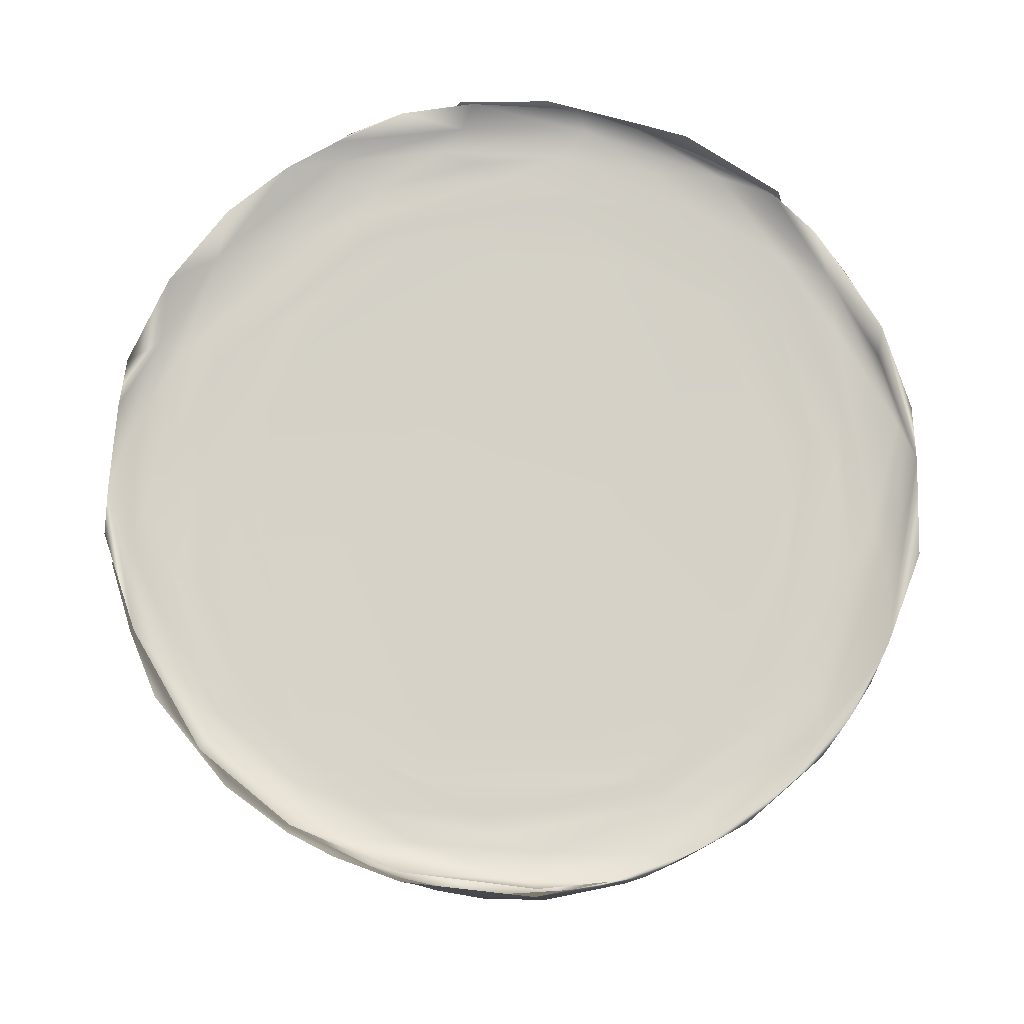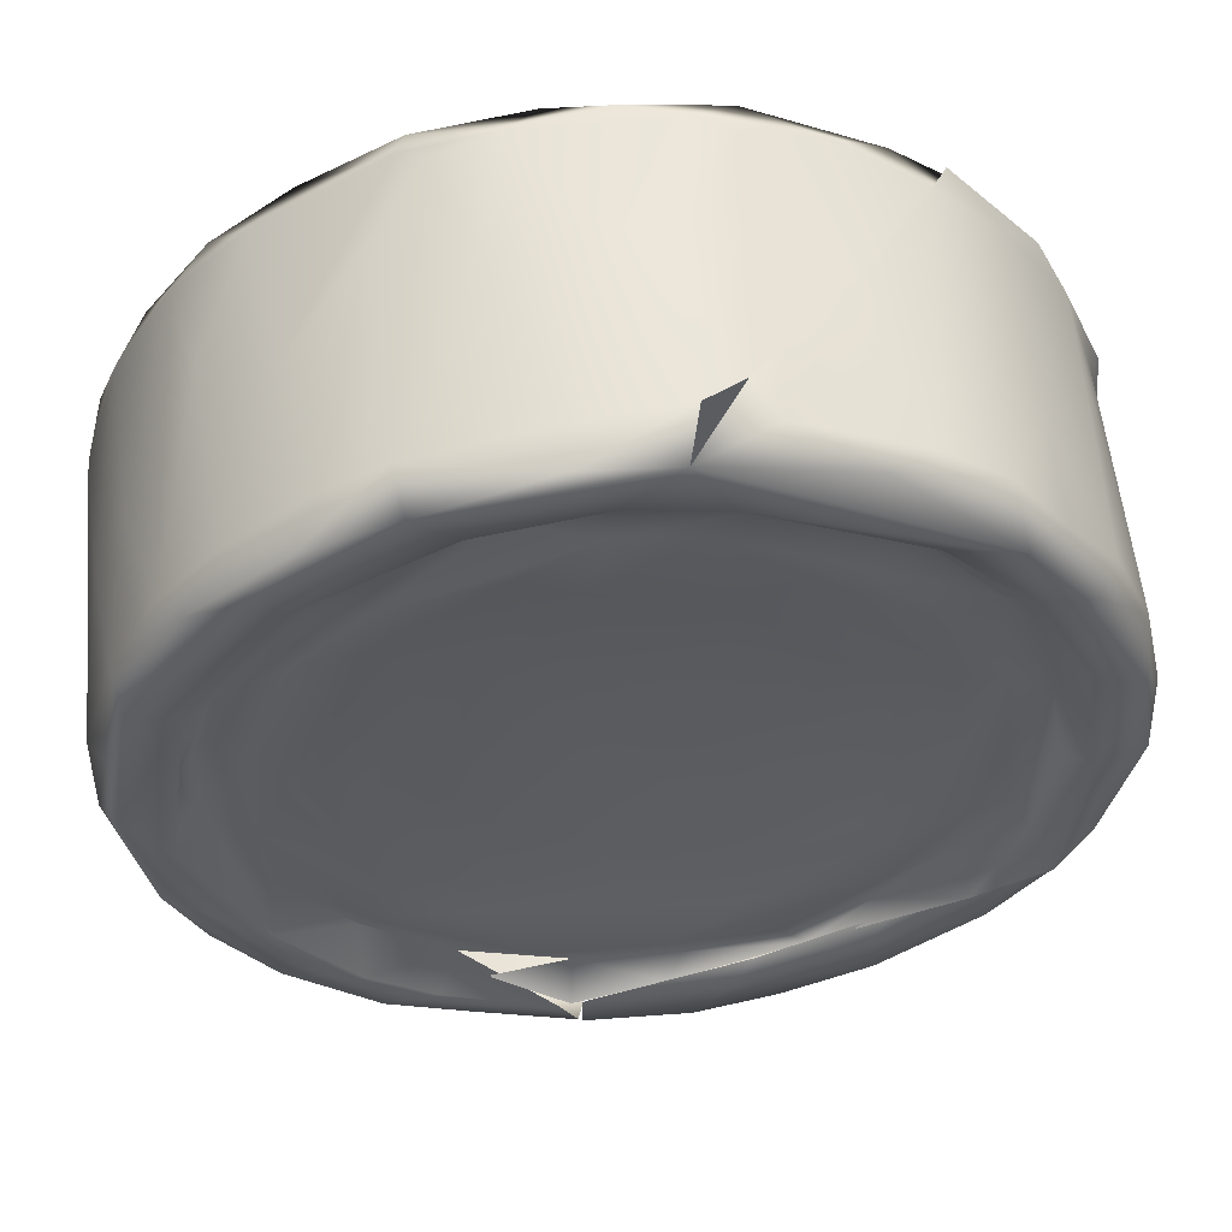
<metadata>
{"format":"obj","ext":"obj","renderer":"f3d","projection":"perspective","resolution":1024,"background":"white","views":[{"elev":78.6,"azim":81.1,"up":"+Z"},{"elev":55.4,"azim":175.1,"up":"+Y"}]}
</metadata>
<code>
v -0.04667 -0.01361 -0.0002289
v -0.05298 -0.02365 -9.544e-05
v -0.02598 -0.03777 0.0005779
v -0.04791 -0.0276 -0.000273
v -0.04717 -0.05163 -0.002753
v -0.04651 -0.01974 0.0006557
v -0.04203 -0.02518 0.0002215
v -0.04774 -0.05611 -0.00253
v -0.04735 -0.03825 -0.0003144
v -0.03593 -0.04686 -0.0003143
v -0.05695 -0.04873 -0.002261
v -0.03454 -0.04231 0.00018
v -0.03669 -0.03178 0.0008948
v -0.03532 -0.05732 -0.002804
v -0.04759 -0.04365 -0.001082
v -0.03967 -0.05311 4.056e-05
v -0.04756 -0.04825 -4.438e-05
v -0.02315 -0.02433 0.001028
v -0.03245 -0.02198 0.001046
v -0.03975 -0.02546 0.001219
v -0.03179 -0.06208 -0.00276
v -0.03646 -0.03446 0.0004929
v -0.05505 -0.04473 -0.002723
v -0.02463 -0.0434 9.525e-05
v -0.06296 -0.02354 -0.0029
v -0.04336 -0.03353 0.0006711
v -0.06798 -0.01783 0.000903
v -0.06585 -0.0133 -0.002575
v -0.06583 -0.008491 0.000809
v -0.05864 -0.04876 0.0009965
v -0.06318 -0.04123 0.0004793
v -0.06734 -0.02259 -0.00227
v -0.06817 -0.02338 0.000884
v -0.06225 -0.04399 0.02783
v -0.05476 -0.05275 0.0236
v -0.05913 -0.03497 -0.002113
v -0.06065 -0.02536 -0.0006756
v -0.05125 -0.05588 0.0009155
v -0.04654 -0.05879 0.0009558
v -0.03953 -0.06022 -0.002481
v -0.04952 -0.05696 0.01691
v -0.05942 -0.0166 0.0002062
v -0.0543 -0.03279 -0.001076
v -0.05821 -0.03335 0.000104
v -0.04609 -0.05902 0.02749
v -0.05616 -0.02377 -0.001108
v -0.03649 -0.06279 0.01523
v -0.03201 -0.06374 0.0277
v -0.04866 -0.04881 -0.001474
v -0.03711 -0.05499 -0.001512
v -0.05467 -0.03985 0.0001685
v -0.03754 -0.06227 0.0008136
v -0.06094 -0.01104 -0.002901
v -0.02915 -0.06407 0.001045
v -0.05523 -0.01342 -0.001053
v -0.04501 -0.03444 -0.0002581
v -0.06239 -0.04038 -0.002498
v -0.05157 -0.01352 -0.0001456
v -0.05653 -0.04381 -0.002787
v -0.06191 -0.04082 -0.00273
v -0.06477 -0.0353 -0.002139
v -0.06601 -0.03474 0.001864
v -0.03106 -0.05557 -3.041e-05
v -0.04169 -0.05323 -0.001229
v -0.02191 -0.05849 -0.002679
v -0.06601 -0.03474 0.001864
v -0.04074 -0.0173 0.0006797
v -0.02956 -0.05713 -0.001982
v -0.02948 -0.05191 -0.001163
v -0.06708 -0.03084 0.01254
v -0.06688 -0.03167 0.01026
v -0.007443 -0.05569 0.02761
v -0.006826 -0.0527 0.02666
v -0.02184 -0.06209 -0.002679
v -0.01196 -0.04476 -0.0003955
v -0.003484 -0.04563 0.02678
v -0.01879 -0.05289 0.02638
v -0.01245 -0.04772 0.02684
v -0.02122 -0.05927 -0.002965
v -0.02006 -0.05884 -0.002943
v -0.02086 -0.05841 -0.002784
v -0.008218 -0.05127 0.02714
v 0.0003659 -0.04912 0.02753
v -0.02153 -0.06274 -0.002212
v -0.004481 -0.05606 -0.002609
v -0.009432 -0.05458 -0.002907
v 0.004569 -0.0424 0.02677
v -0.01739 -0.04745 0.02628
v 0.003795 -0.04814 -0.003061
v 0.002625 -0.03614 0.02648
v -0.01802 -0.04086 0.0003664
v -0.03 -0.06031 0.02758
v -0.0168 -0.03404 0.0005581
v -0.02061 -0.05795 0.02658
v -0.001654 -0.03607 0.02657
v -0.02177 -0.05582 0.02716
v 0.006833 -0.02988 0.02712
v 0.008742 -0.03764 0.02759
v 0.009382 -0.0292 0.02663
v -0.02455 -0.06421 0.02073
v 0.01298 -0.03703 0.0009815
v 0.0116 -0.04055 0.01604
v -0.001019 -0.05583 0.0272
v 0.001192 -0.05407 0.01721
v -0.02256 -0.06367 -4.875e-05
v 0.004681 -0.05075 0.007489
v -0.01083 -0.06117 0.001028
v 0.008289 -0.04619 0.0141
v -0.01752 -0.0632 0.00104
v -0.02252 -0.06381 0.001267
v 0.008023 -0.04653 0.000966
v -0.01173 -0.0606 -0.001631
v -0.02747 -0.06469 0.02889
v -0.02567 -0.06259 0.02741
v 0.00474 -0.05062 0.02728
v -0.01762 -0.05151 -0.001183
v -0.03206 -0.06361 0.02977
v -0.01366 -0.05468 -0.001379
v -0.01117 -0.05217 3.425e-05
v -0.02226 -0.06402 0.01121
v 0.01401 -0.03478 0.01611
v -0.02457 -0.06439 0.02849
v -0.005345 -0.03855 -0.0003783
v -0.01689 -0.06331 0.0286
v -0.008964 -0.0318 0.0004195
v -0.007128 -0.05955 0.02744
v -0.003165 -0.05725 0.000937
v -0.003164 -0.05034 -0.002933
v -0.01687 -0.0628 0.02959
v -0.01045 -0.02509 9.794e-05
v -0.004973 -0.05702 0.02734
v 0.003922 -0.04209 -0.002693
v 0.0003467 -0.0556 0.02917
v -0.004127 -0.04311 -0.001275
v -0.003687 -0.05765 0.02981
v -0.003042 -0.04622 8.481e-05
v -0.01428 -0.06126 0.02741
v 0.005158 -0.04973 0.02928
v 0.01231 -0.03463 -0.00254
v 0.007143 -0.04523 0.02729
v -0.009816 -0.06159 0.02907
v -0.006596 -0.05456 0.02746
v -0.006496 -0.05458 0.0275
v 0.009347 -0.0431 -0.001615
v 0.005875 -0.05007 0.02912
v 0.003615 -0.03797 -2.5e-06
v -0.02226 -0.06402 0.01121
v 0.009012 -0.04578 0.02942
v 0.01158 -0.04066 0.02759
v -0.02121 -0.05528 1.35e-05
v -0.02487 -0.0643 0.01601
v 0.01149 -0.03954 0.02914
v 0.01502 -0.032 0.02782
v 0.01423 -0.02735 0.02734
v 0.01182 -0.0246 0.02777
v 0.01253 -0.03946 0.02974
v -0.0298 -0.01327 0.0009219
v -0.03339 0.01307 -0.00276
v -0.05448 0.00581 -0.002887
v -0.01838 -0.01019 0.0007791
v -0.03436 -0.002632 6.512e-05
v -0.03885 0.001566 -0.0004634
v -0.0336 -0.008687 0.0005161
v -0.02513 0.01384 -0.002521
v -0.02988 0.01833 -0.002641
v -0.03168 0.008095 -0.001189
v -0.02269 0.001105 -0.000383
v -0.01739 0.003294 -0.0003867
v -0.0105 0.01475 -0.002871
v -0.01435 0.01184 -0.002677
v -0.01502 -0.01051 0.0002014
v -0.02259 -0.001949 0.0003421
v -0.04203 -0.009144 0.0003427
v -0.03675 0.00983 -0.0001782
v -0.0246 0.008595 -0.001079
v -0.02528 0.01142 -0.00011
v -0.06025 -0.0006575 -0.002718
v -0.04258 0.003251 -0.001158
v -0.05004 -0.004349 -0.001188
v -0.0469 0.00476 -0.0001851
v -0.04372 0.015 -0.001801
v -0.05401 -0.003904 0.0001134
v -0.03671 0.01829 0.0008192
v -0.04802 0.006918 -0.002846
v -0.02187 0.01825 -0.002246
v -0.03111 0.01937 0.002135
v -0.02175 0.01947 0.000846
v -0.01678 0.01012 -0.0002717
v -0.006881 0.001253 -0.001091
v -0.02508 -0.006887 0.0005595
v -0.001629 0.004544 -0.002766
v -0.009692 0.006981 8.825e-05
v -0.05567 -0.0005134 -0.002876
v -0.05195 0.001741 -0.001418
v -0.01127 -0.007074 7.125e-05
v -0.009711 0.01638 0.0008635
v -0.05782 0.004786 -0.0001331
v -0.01675 0.01874 0.01729
v -0.0582 -0.008403 -0.000789
v -0.05811 -0.008157 -0.0008515
v 0.01027 -0.0275 -0.002894
v -0.01298 -0.02119 0.0008751
v -0.002857 -0.01439 -0.0003039
v 0.0005429 -0.02268 -0.0003783
v 0.01421 -0.02204 -0.002867
v -0.006279 -0.004643 -0.000331
v -0.004956 -0.02347 9.35e-05
v 0.003348 -0.01553 -0.001379
v 0.007598 -0.02613 -9.8e-05
v 0.01158 -0.007259 -0.002813
v 0.01245 -0.005854 0.0006935
v 0.006004 0.003611 -0.001744
v 0.0161 -0.0206 0.02778
v 0.01596 -0.02502 0.000759
v 0.0003786 0.006867 -0.003072
v 0.01554 -0.0157 0.0007
v 0.007954 0.002265 0.000706
v 0.01428 -0.01001 0.01273
v 0.006711 -0.01485 -0.0001533
v 0.01379 -0.01352 -0.002425
v 0.00913 -0.01727 -0.002371
v 0.005069 -0.008556 -0.000362
v 0.0073 -0.007827 -0.002818
v -0.002217 0.0005854 3.787e-05
v -0.0005943 -0.004976 -0.001112
v -0.002386 0.01099 -0.002392
v 0.002854 0.00815 0.00069
v -0.004968 0.01411 0.000748
v 0.003711 -0.02823 -0.001278
v -0.00186 0.01223 0.01343
v 0.0111 -0.00263 0.01283
v 0.01607 -0.02643 0.02927
v 0.01472 -0.03189 0.000922
v 0.004089 -0.02606 -0.001306
v 0.004799 -0.02573 -0.000947
v 0.01577 -0.0152 0.02761
v 0.004528 0.006576 0.01911
v 0.006661 0.004682 0.02811
v -0.00876 0.01602 0.02093
v -0.05271 -0.0209 0.02628
v -0.03266 -0.03138 0.0261
v -0.04752 -0.05148 0.02652
v -0.04594 -0.05454 0.02752
v -0.05504 -0.02736 0.02678
v -0.04464 -0.04165 0.02627
v -0.05995 -0.01783 0.02697
v -0.05788 -0.03441 0.02701
v -0.05577 -0.033 0.02645
v -0.05704 -0.04142 0.02663
v -0.04416 -0.05096 0.02722
v -0.05644 -0.01261 0.02644
v -0.04674 -0.04617 0.02636
v -0.03399 -0.05019 0.02683
v -0.03075 -0.04942 0.02631
v -0.04967 -0.0088 0.02632
v -0.03548 -0.05722 0.02661
v -0.04876 -0.04112 0.02676
v -0.01998 -0.02604 0.02609
v -0.0338 -0.05428 0.02676
v -0.02616 -0.008535 0.02615
v -0.06234 -0.02035 0.02644
v -0.0614 -0.01119 0.02701
v -0.05416 -0.003017 0.02705
v -0.0638 -0.02394 0.0277
v -0.06102 -0.03173 0.0264
v -0.06794 -0.02281 0.02751
v -0.06503 -0.03845 0.02767
v -0.06762 -0.01547 0.01557
v -0.06384 -0.04064 0.0296
v -0.05997 -0.04753 0.02955
v -0.04546 -0.06002 0.02938
v -0.06449 -0.03534 0.02736
v -0.04057 -0.06149 0.02985
v -0.0558 -0.04939 0.02734
v -0.06191 -0.03539 0.02755
v -0.06599 -0.03495 0.02947
v -0.05329 -0.05458 0.02989
v -0.06617 -0.02133 0.02728
v -0.0662 -0.0106 0.02756
v -0.06862 -0.02113 0.0289
v -0.06738 -0.01176 0.02861
v -0.05499 -0.05299 0.02805
v -0.06388 -0.008141 0.02718
v -0.06798 -0.01996 0.02951
v -0.04741 -0.05674 0.02723
v -0.06572 -0.008865 0.02924
v -0.06372 -0.00327 0.02848
v -0.05801 -0.001894 0.0275
v -0.06707 -0.03359 0.0283
v -0.06823 -0.02355 0.02764
v -0.05603 -0.04528 0.02734
v -0.056 -0.04519 0.02732
v -0.03837 -0.06083 0.02748
v -0.06803 -0.02753 0.02964
v -0.06191 -0.04524 0.02897
v -0.06186 -0.04533 0.02872
v 0.0003662 -0.01715 0.02635
v 0.005783 -0.01687 0.02653
v -0.0422 0.005279 0.02642
v -0.04311 0.001476 0.02679
v -0.05326 0.00225 0.02667
v -0.03943 0.001292 0.02629
v -0.0398 0.008534 0.0271
v -0.02766 0.006066 0.02657
v -0.04651 0.01012 0.02749
v -0.01719 0.005787 0.02689
v -0.0264 0.009616 0.02641
v -0.02263 0.01183 0.02714
v -0.03096 0.01361 0.02665
v -0.03766 0.01441 0.02766
v -0.01257 0.01162 0.02663
v -0.01661 0.01446 0.02764
v -0.05774 0.005413 0.008967
v -0.05744 0.005984 0.02752
v -0.02563 0.02 0.01774
v -0.05142 0.01128 0.02756
v -0.04371 0.01587 0.01513
v -0.05345 0.009878 0.0007585
v -0.04444 0.0156 0.016
v -0.05142 0.01128 0.02756
v -0.06251 -0.00133 0.00094
v -0.06446 -0.005137 0.015
v -0.04359 0.01643 0.02834
v -0.04787 0.01379 0.000758
v -0.04325 0.01495 0.02743
v -0.05638 0.005118 0.02762
v -0.03655 0.01883 0.02998
v -0.01353 0.01786 0.02766
v -0.03683 0.01835 0.02768
v -0.03462 0.01886 0.004271
v -0.03222 0.01931 0.01889
v -0.0334 0.01969 0.02845
v -0.03388 0.01818 0.02847
v -0.03462 0.01886 0.004271
v -0.01923 0.01957 0.02827
v -0.02664 0.01895 0.02746
v -0.02767 0.02041 0.02925
v -0.01791 0.01782 0.02724
v -0.0627 -0.00272 0.02867
v -0.022 0.01972 0.03001
v -0.06084 0.002185 0.02935
v -0.05791 0.004262 0.02919
v -0.0529 0.0108 0.02997
v -0.0528 0.01022 0.02969
v -0.04814 0.01383 0.02944
v -0.0007939 -0.009434 0.02661
v 0.002541 -0.008303 0.02654
v 0.006338 -0.01169 0.02713
v 0.0008556 -0.0009048 0.02707
v -0.01252 0.001548 0.02638
v -0.005372 0.002384 0.02651
v -0.008618 0.00692 0.02719
v 0.00886 -0.01246 0.02661
v 0.001277 0.001384 0.02671
v 0.008983 -0.008334 0.02768
v 0.0002107 0.005673 0.02763
v 0.01029 -0.004295 0.02755
v 0.004206 0.005215 0.02786
v 0.009048 0.0005587 0.02959
v 7.372e-05 0.01095 0.02811
v 0.003405 0.007865 0.02977
v 0.01358 -0.01393 0.02727
v -0.0113 0.01785 0.02829
v 0.01574 -0.01867 0.02938
v 0.01404 -0.009592 0.02959
v 0.0121 -0.004032 0.02811
v -0.009371 0.01498 0.02747
v 0.01533 -0.02606 0.0295
v -0.01214 0.01814 0.02976
v -0.003569 0.01327 0.0298
f 15 16 17
f 5 14 8
f 24 10 12
f 28 27 29
f 31 30 34
f 34 30 35
f 12 3 24
f 25 37 36
f 35 30 38
f 8 40 39
f 22 12 26
f 37 25 42
f 2 9 43
f 44 36 37
f 41 39 45
f 46 43 44
f 22 3 12
f 30 11 8
f 46 2 43
f 47 45 39
f 22 13 3
f 11 30 31
f 30 8 38
f 38 8 39
f 3 13 18
f 5 8 11
f 42 44 37
f 15 51 43
f 9 15 43
f 42 46 44
f 14 40 8
f 2 46 55
f 55 58 2
f 55 46 42
f 52 40 21
f 57 59 11
f 52 39 40
f 2 58 1
f 56 9 4
f 5 11 59
f 50 14 5
f 11 31 57
f 64 16 63
f 49 5 59
f 21 40 14
f 51 17 23
f 2 4 9
f 51 15 17
f 50 5 49
f 21 54 52
f 26 56 4
f 6 26 4
f 14 65 21
f 13 22 7
f 22 26 7
f 62 57 31
f 32 25 61
f 32 61 33
f 10 15 9
f 25 60 61
f 25 36 60
f 2 1 4
f 39 52 47
f 1 6 4
f 47 52 54
f 12 10 9
f 56 12 9
f 26 12 56
f 6 67 7
f 26 6 7
f 63 68 64
f 23 60 36
f 51 44 43
f 16 15 69
f 39 41 38
f 69 63 16
f 64 17 16
f 34 62 31
f 20 19 13
f 33 66 70
f 69 15 10
f 33 61 66
f 13 19 18
f 38 41 35
f 32 28 25
f 27 28 32
f 33 27 32
f 23 36 51
f 25 53 42
f 50 65 14
f 7 20 13
f 17 64 23
f 51 36 44
f 82 76 77
f 76 78 77
f 85 84 80
f 83 73 72
f 86 85 80
f 82 73 87
f 76 82 87
f 24 3 91
f 93 91 3
f 92 72 94
f 95 88 78
f 97 90 76
f 76 90 78
f 90 95 78
f 99 97 87
f 72 73 94
f 96 82 77
f 21 65 74
f 110 84 109
f 84 112 109
f 106 108 115
f 112 84 85
f 75 24 91
f 102 108 111
f 86 80 119
f 109 112 107
f 125 123 91
f 123 75 91
f 85 127 112
f 107 112 127
f 128 85 86
f 3 18 93
f 124 107 126
f 104 106 115
f 128 89 85
f 100 113 48
f 91 93 125
f 85 89 127
f 127 89 111
f 125 93 130
f 122 120 124
f 89 128 132
f 126 103 133
f 116 75 134
f 114 129 137
f 103 104 115
f 83 131 140
f 134 75 123
f 138 131 135
f 114 137 72
f 92 114 72
f 131 83 72
f 133 103 115
f 136 132 128
f 73 96 94
f 144 89 139
f 144 111 89
f 141 124 126
f 87 73 83
f 89 132 139
f 139 101 144
f 111 144 101
f 115 145 133
f 138 140 131
f 72 137 131
f 21 74 105
f 54 21 105
f 129 135 137
f 135 131 137
f 136 134 146
f 132 136 146
f 103 126 107
f 54 105 147
f 149 115 108
f 133 141 126
f 73 82 96
f 108 102 149
f 63 150 68
f 120 110 109
f 150 63 69
f 116 150 69
f 118 81 150
f 48 47 54
f 106 104 127
f 75 69 10
f 75 116 69
f 100 54 147
f 10 24 75
f 97 76 87
f 149 145 115
f 116 119 150
f 140 98 83
f 87 83 98
f 152 140 138
f 149 148 145
f 98 99 87
f 106 127 111
f 124 120 109
f 111 108 106
f 121 149 102
f 107 124 109
f 121 153 149
f 98 140 154
f 107 127 103
f 54 100 48
f 152 154 140
f 101 102 111
f 154 155 98
f 116 134 119
f 136 119 134
f 86 119 128
f 136 128 119
f 156 148 149
f 156 149 153
f 151 120 122
f 104 103 127
f 47 48 45
f 81 68 150
f 160 18 157
f 158 165 164
f 19 67 157
f 157 18 19
f 25 28 53
f 53 28 177
f 29 177 28
f 67 163 157
f 166 174 175
f 174 176 175
f 178 162 179
f 164 176 174
f 174 178 180
f 159 165 158
f 173 6 1
f 182 55 42
f 165 181 183
f 182 42 53
f 6 173 67
f 162 1 58
f 166 161 162
f 165 186 185
f 161 166 167
f 186 187 185
f 67 173 163
f 163 173 161
f 162 178 166
f 189 168 175
f 189 175 188
f 163 190 157
f 191 192 170
f 182 53 193
f 177 193 53
f 175 167 166
f 157 190 160
f 193 194 182
f 171 160 190
f 172 171 190
f 179 58 55
f 162 58 179
f 182 179 55
f 188 175 176
f 168 167 175
f 170 188 176
f 195 171 172
f 193 177 159
f 165 169 164
f 167 195 172
f 164 169 170
f 165 185 169
f 161 190 163
f 184 194 193
f 159 184 193
f 172 190 161
f 167 172 161
f 1 162 161
f 188 170 192
f 1 161 173
f 179 182 178
f 180 182 194
f 178 182 180
f 159 158 184
f 165 159 181
f 184 158 174
f 196 169 185
f 178 174 166
f 196 185 187
f 198 196 187
f 20 7 67
f 20 67 19
f 174 158 164
f 164 170 176
f 180 194 184
f 184 174 180
f 167 206 195
f 191 170 169
f 211 210 212
f 204 203 208
f 201 139 132
f 206 168 189
f 206 167 168
f 216 211 218
f 219 209 208
f 18 202 93
f 192 189 188
f 224 189 192
f 225 208 203
f 222 208 225
f 130 93 202
f 222 219 208
f 224 225 189
f 221 219 222
f 223 221 222
f 130 207 125
f 18 160 202
f 215 191 169
f 160 171 202
f 171 130 202
f 207 130 171
f 212 215 226
f 227 212 226
f 227 226 228
f 229 134 123
f 146 209 132
f 231 211 217
f 201 132 209
f 146 134 229
f 189 225 206
f 229 209 146
f 123 207 204
f 204 229 123
f 217 211 212
f 217 212 227
f 205 139 201
f 233 101 139
f 209 229 208
f 208 229 204
f 123 125 207
f 214 233 139
f 205 214 139
f 236 213 216
f 207 203 204
f 231 217 238
f 101 121 102
f 121 101 233
f 236 216 218
f 230 237 227
f 171 195 207
f 203 207 195
f 233 214 153
f 206 203 195
f 153 214 213
f 217 227 237
f 153 121 233
f 196 226 169
f 169 226 215
f 206 225 203
f 228 226 196
f 228 230 227
f 225 224 222
f 224 223 222
f 214 205 220
f 221 223 201
f 205 201 223
f 210 205 223
f 205 210 220
f 196 239 228
f 191 223 224
f 216 214 220
f 223 191 210
f 216 220 211
f 211 220 210
f 231 218 211
f 214 216 213
f 215 210 191
f 212 210 215
f 192 191 224
f 201 209 221
f 219 221 209
f 246 247 248
f 251 246 248
f 244 251 248
f 249 242 247
f 255 240 241
f 243 256 242
f 257 253 245
f 252 250 259
f 253 252 259
f 251 244 240
f 241 245 254
f 260 255 241
f 241 258 260
f 253 257 252
f 241 240 245
f 246 263 262
f 252 248 250
f 247 265 249
f 248 247 250
f 257 248 252
f 246 251 263
f 247 246 265
f 257 244 248
f 244 257 245
f 240 244 245
f 27 266 268
f 276 269 272
f 34 267 62
f 262 264 261
f 261 246 262
f 264 272 275
f 264 275 265
f 268 279 29
f 266 280 281
f 268 266 279
f 279 266 281
f 282 277 270
f 264 283 278
f 35 282 34
f 277 285 274
f 285 243 274
f 71 62 267
f 277 274 270
f 284 278 283
f 284 283 286
f 264 262 283
f 262 288 283
f 33 70 266
f 27 33 266
f 269 270 274
f 265 275 249
f 274 272 269
f 249 275 274
f 268 29 27
f 243 242 249
f 249 274 243
f 250 247 242
f 282 35 41
f 282 41 45
f 282 45 271
f 285 293 243
f 273 293 285
f 71 267 289
f 272 274 275
f 272 278 276
f 278 272 264
f 289 276 294
f 271 277 282
f 290 71 289
f 289 294 290
f 294 276 278
f 264 265 261
f 261 265 246
f 269 267 34
f 269 34 270
f 284 290 294
f 276 267 269
f 276 289 267
f 284 294 278
f 270 34 282
f 285 271 273
f 285 277 271
f 250 242 256
f 94 256 92
f 259 250 256
f 254 245 253
f 259 256 94
f 259 94 96
f 77 259 96
f 259 77 253
f 77 78 253
f 297 258 95
f 254 253 88
f 95 241 88
f 88 253 78
f 88 241 254
f 95 258 241
f 90 298 95
f 271 45 48
f 271 48 117
f 117 48 113
f 273 271 117
f 117 114 293
f 243 293 92
f 293 273 117
f 92 256 243
f 114 92 293
f 113 129 117
f 117 129 114
f 303 263 299
f 305 288 301
f 304 302 260
f 302 300 255
f 263 303 301
f 251 240 255
f 307 304 306
f 304 300 302
f 299 300 304
f 307 299 304
f 307 303 299
f 305 303 309
f 308 303 307
f 310 305 309
f 260 302 255
f 303 308 309
f 299 263 251
f 299 251 300
f 300 251 255
f 310 309 312
f 312 309 311
f 322 321 29
f 314 316 318
f 319 320 323
f 321 177 29
f 316 317 324
f 305 310 325
f 321 313 197
f 279 322 29
f 198 328 196
f 315 198 187
f 330 319 329
f 321 197 177
f 177 197 159
f 313 318 197
f 324 181 318
f 197 318 159
f 318 181 159
f 183 181 324
f 323 329 319
f 332 329 323
f 333 327 325
f 317 183 324
f 324 318 316
f 183 317 334
f 288 305 326
f 334 165 183
f 305 325 326
f 301 303 305
f 315 335 198
f 335 328 198
f 315 187 186
f 336 333 325
f 336 325 310
f 313 321 314
f 332 331 329
f 287 321 322
f 329 331 330
f 287 322 279
f 336 310 312
f 279 281 287
f 330 331 186
f 338 336 312
f 263 301 262
f 332 315 331
f 288 262 301
f 331 315 186
f 315 332 335
f 286 283 339
f 340 336 338
f 340 333 336
f 335 332 337
f 321 287 314
f 335 337 340
f 343 314 341
f 339 283 326
f 326 342 339
f 341 314 287
f 283 288 326
f 344 326 325
f 323 320 345
f 345 325 327
f 327 332 323
f 337 332 327
f 314 318 313
f 344 342 326
f 316 314 343
f 345 344 325
f 344 345 320
f 323 345 327
f 327 333 340
f 337 327 340
f 97 298 90
f 95 298 297
f 348 349 347
f 350 346 347
f 97 348 298
f 352 351 349
f 346 297 298
f 347 349 351
f 298 347 346
f 353 97 99
f 99 155 353
f 348 347 298
f 355 353 155
f 260 258 297
f 307 351 308
f 260 297 350
f 350 304 260
f 308 351 352
f 308 311 309
f 304 350 306
f 306 351 307
f 350 297 346
f 311 352 354
f 356 312 311
f 350 347 306
f 306 347 351
f 311 308 352
f 349 354 352
f 311 354 356
f 357 358 355
f 360 238 237
f 361 358 359
f 354 349 348
f 363 360 230
f 362 355 155
f 360 237 230
f 354 355 356
f 239 196 328
f 218 231 366
f 367 312 356
f 236 218 366
f 99 98 155
f 354 348 353
f 367 338 312
f 354 353 355
f 357 355 362
f 230 239 363
f 357 359 358
f 97 353 348
f 359 357 365
f 328 363 239
f 365 357 362
f 369 370 363
f 154 362 155
f 239 230 228
f 363 328 335
f 154 364 362
f 364 213 236
f 363 335 369
f 340 369 335
f 156 153 232
f 367 340 338
f 232 153 213
f 367 370 340
f 340 370 369
f 367 356 358
f 361 238 360
f 370 367 358
f 370 358 361
f 238 217 237
f 370 360 363
f 361 360 370
f 366 231 238
f 356 355 358
f 362 364 365
f 365 364 236
f 365 236 366
f 359 366 238
f 359 365 366
f 152 368 154
f 154 368 364
f 238 361 359
f 213 364 232

</code>
